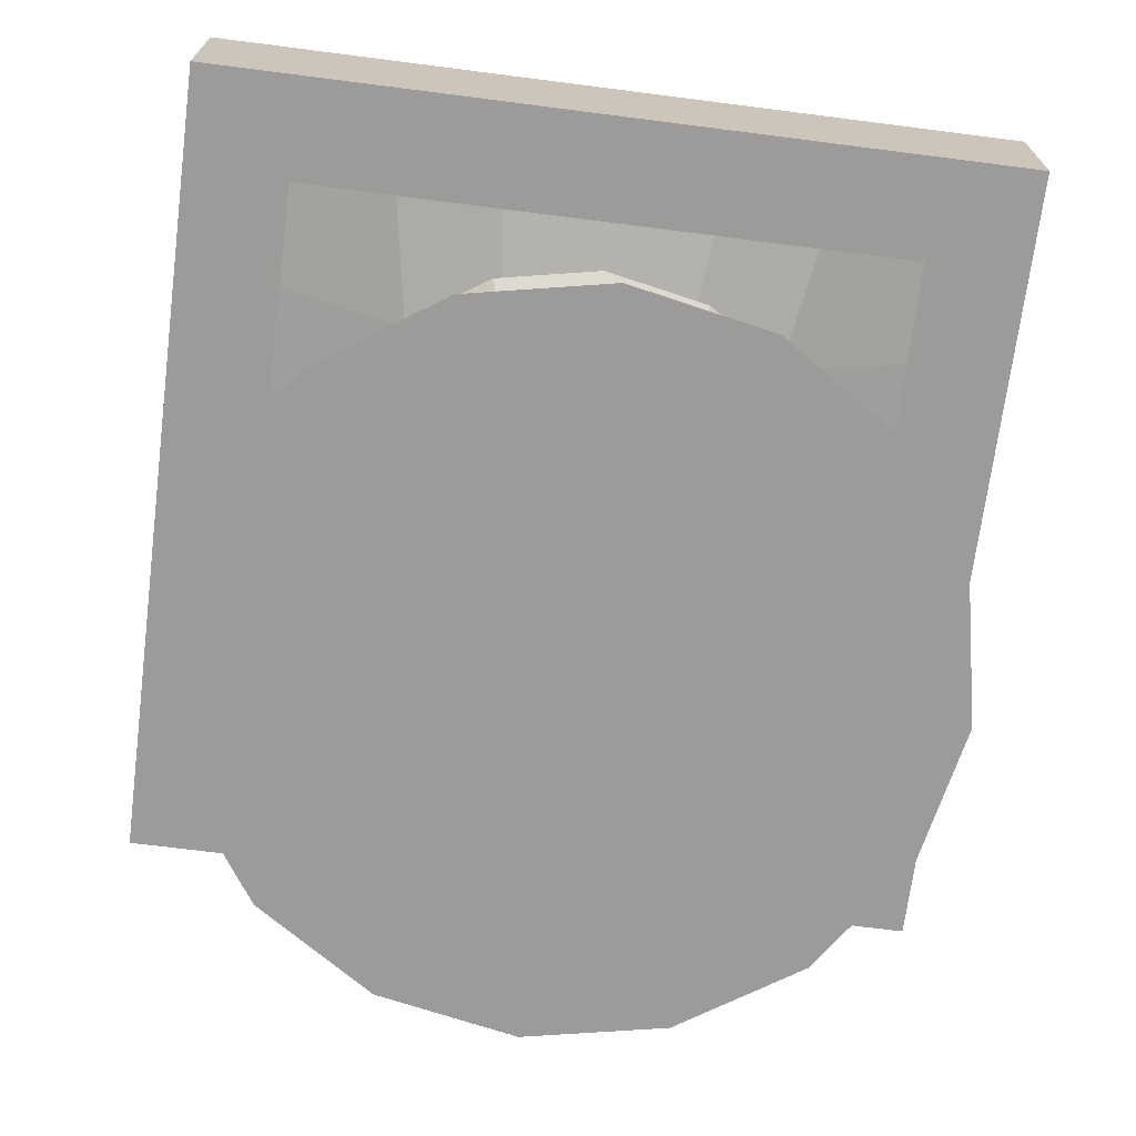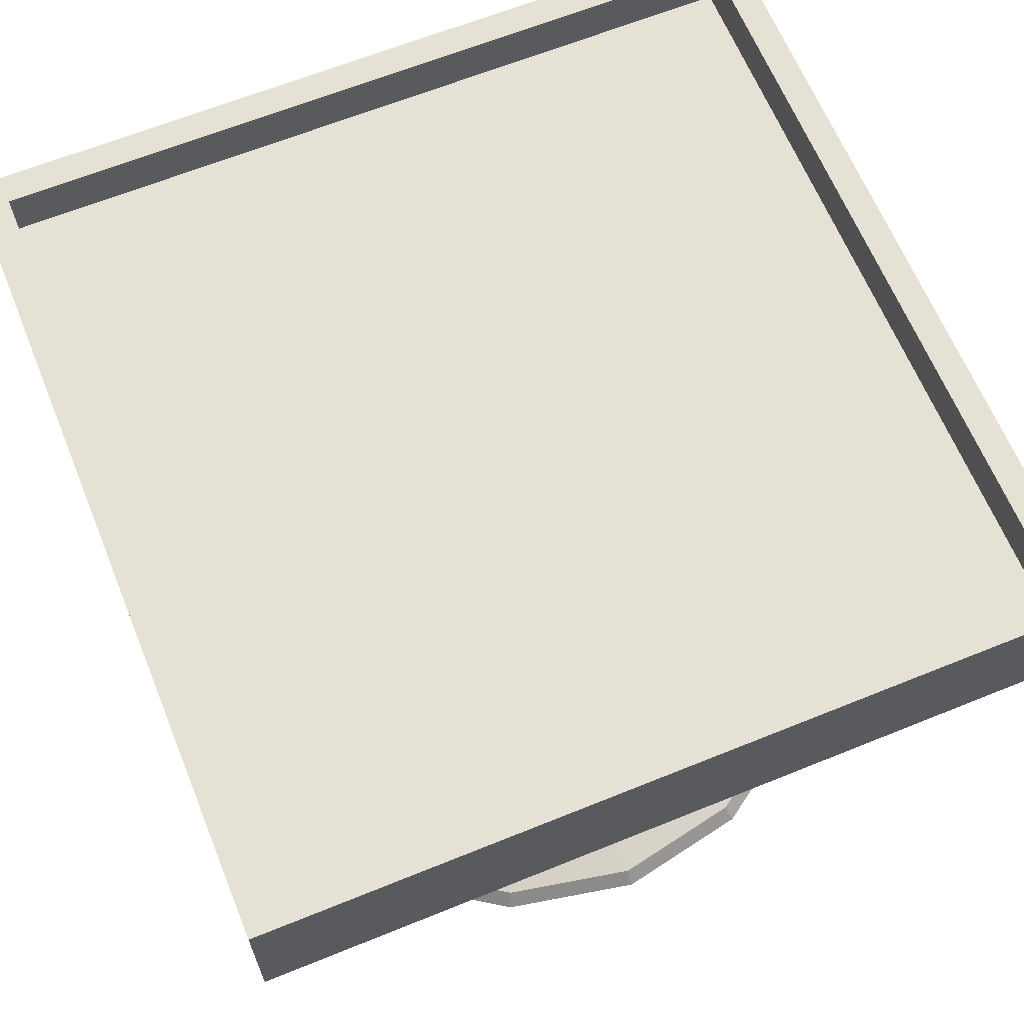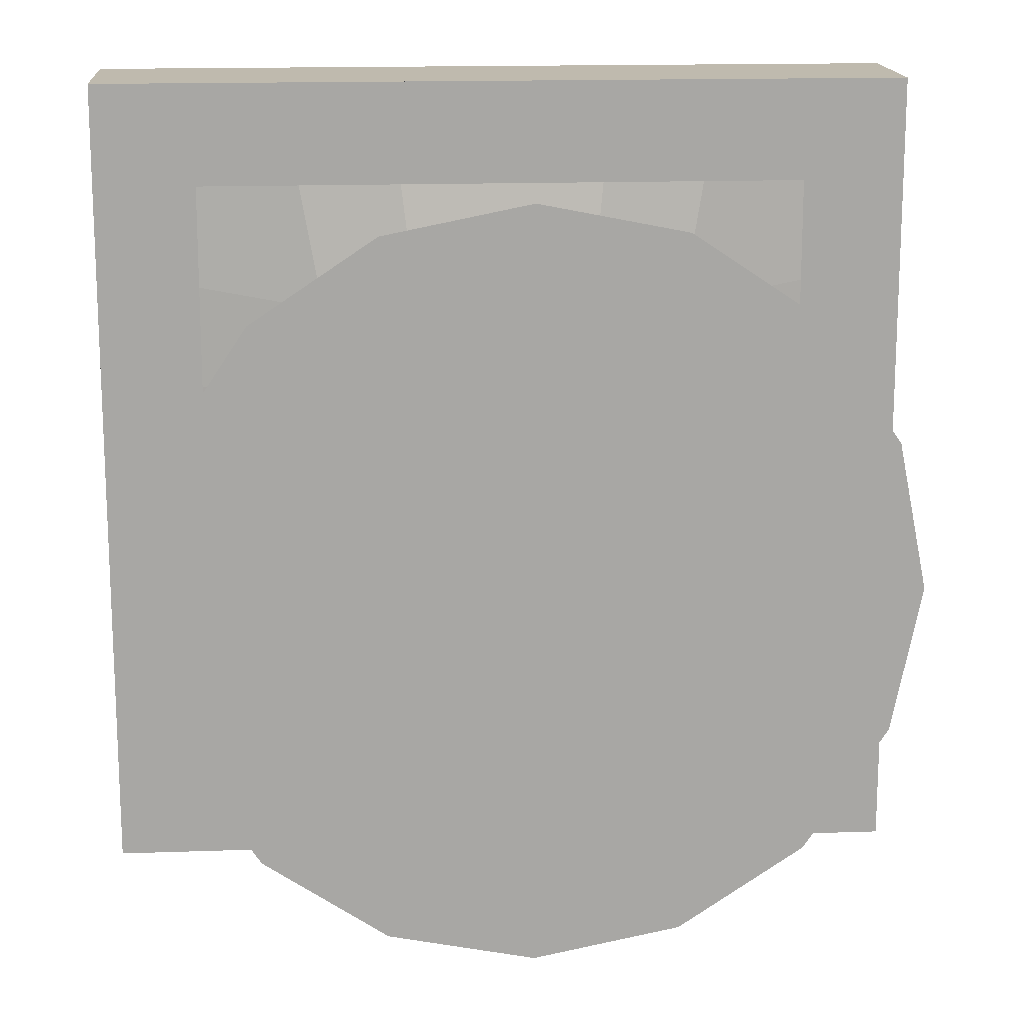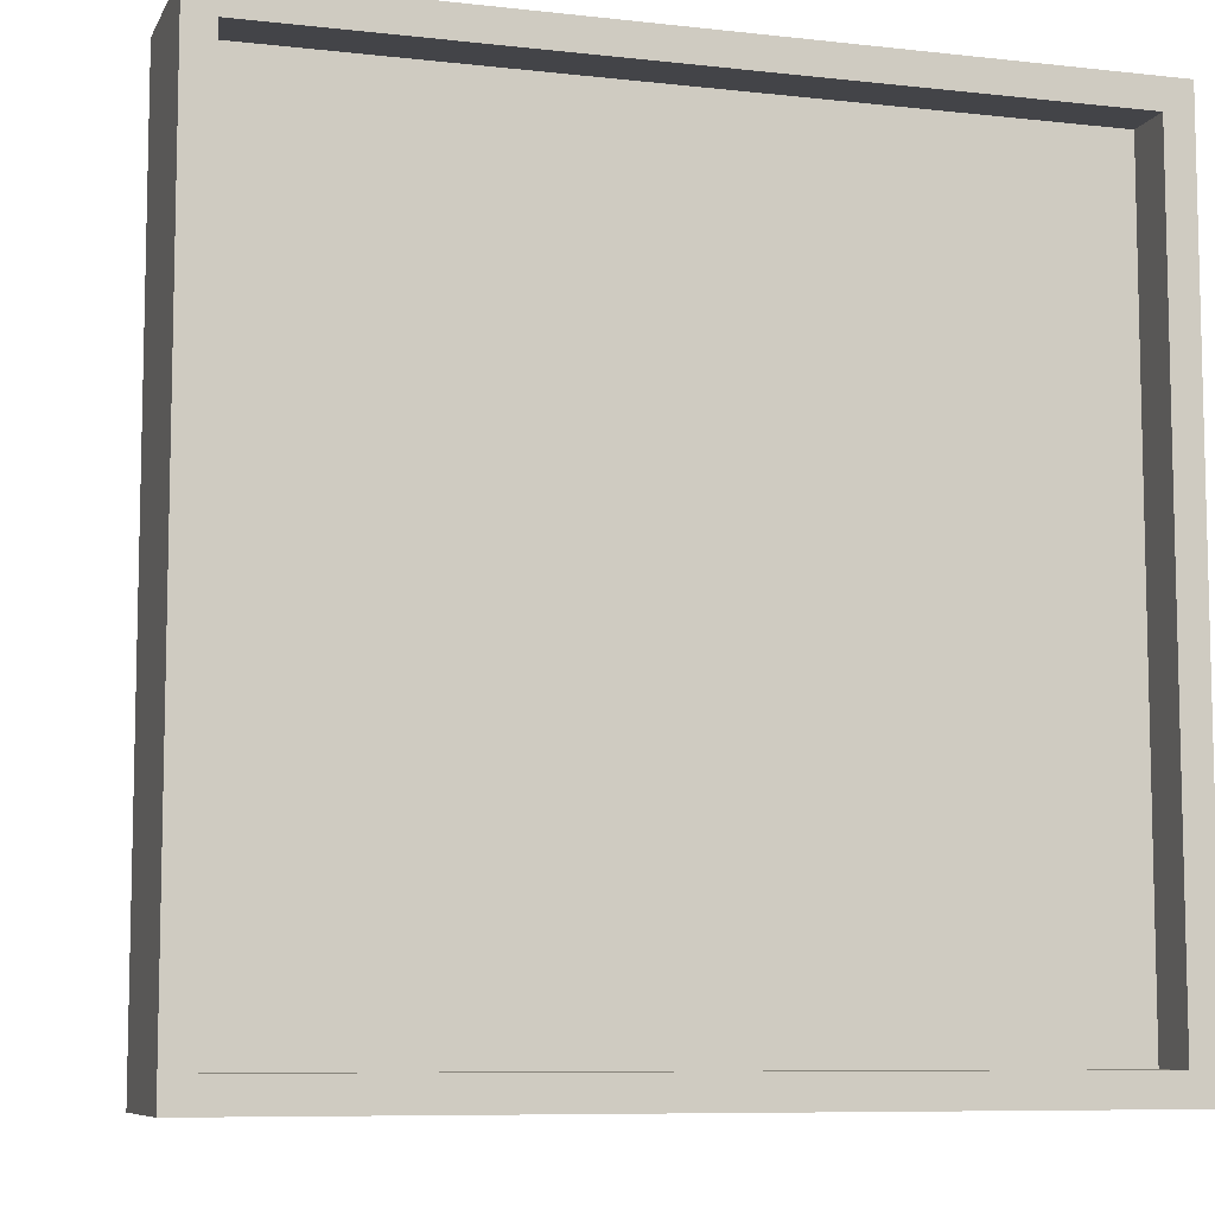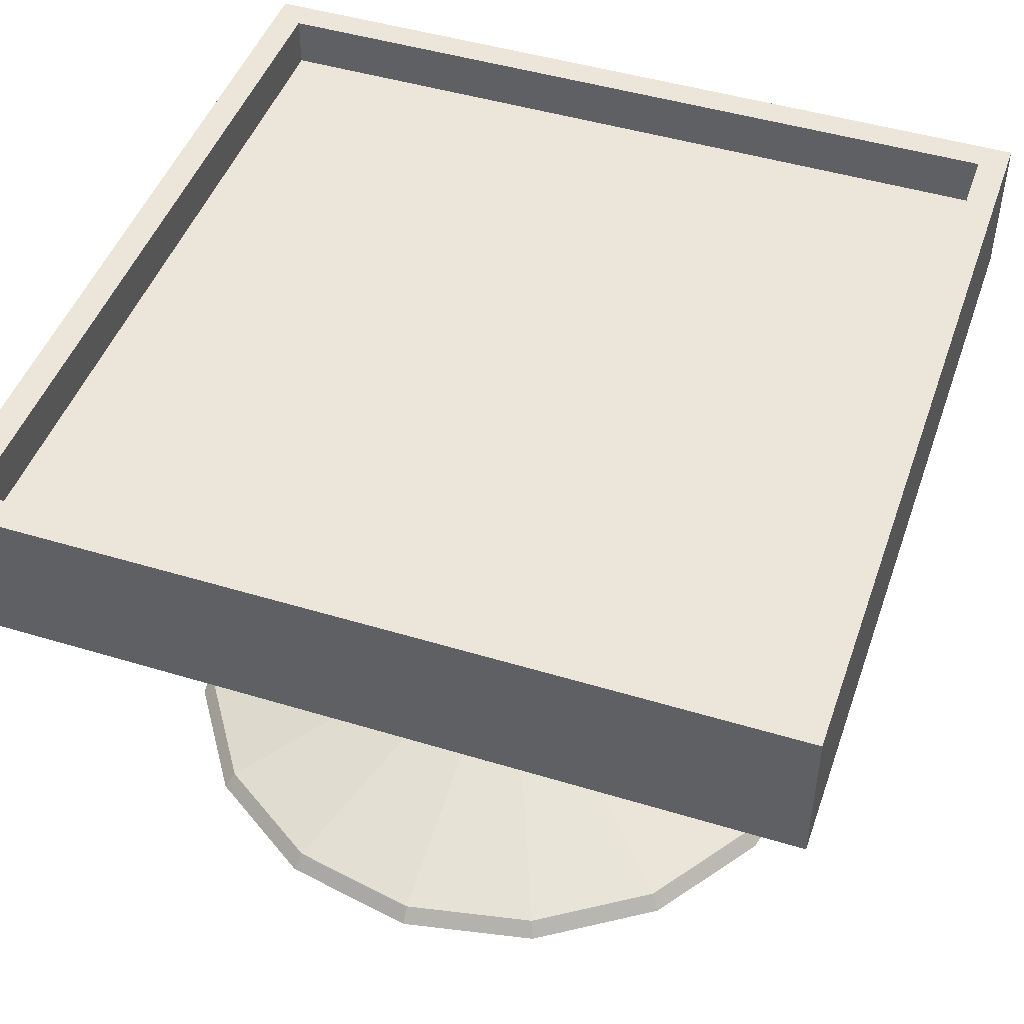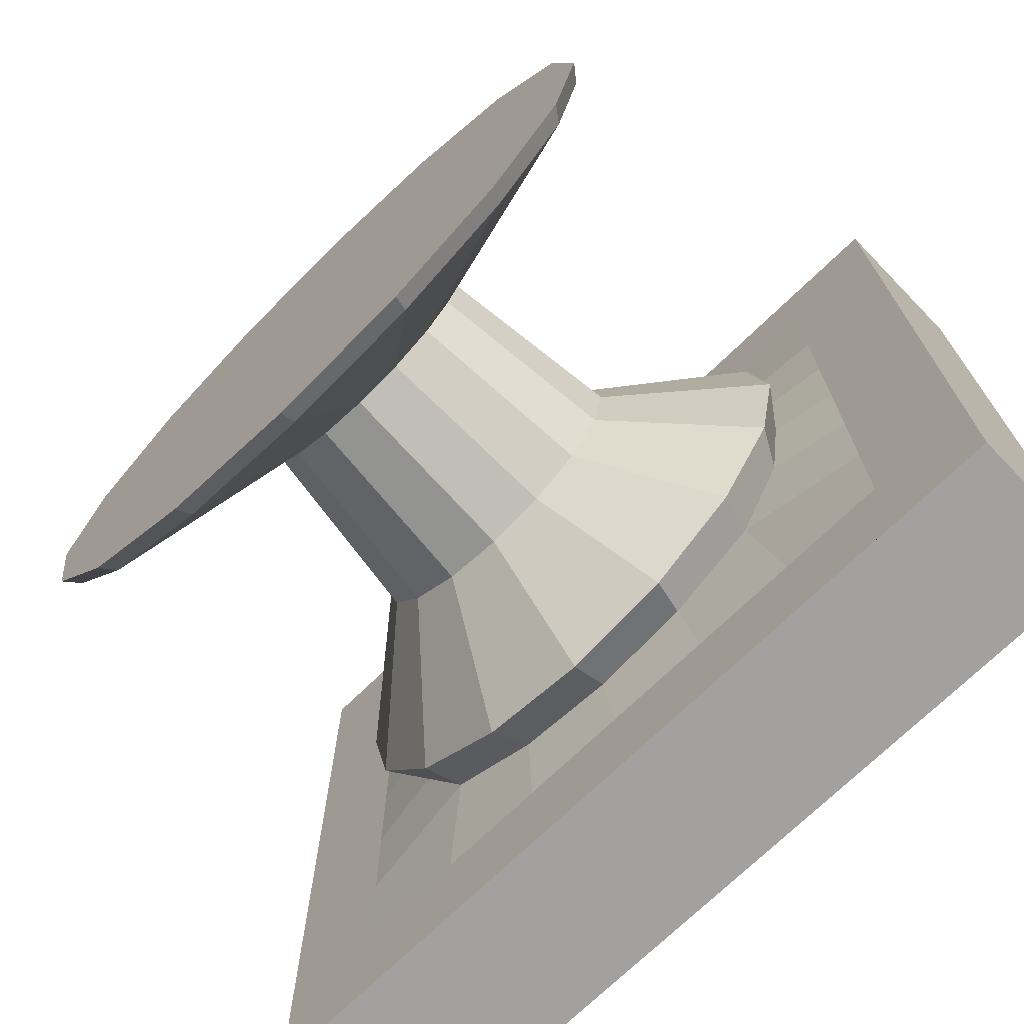
<metadata>
{"format":"obj","ext":"obj","renderer":"f3d","projection":"perspective","resolution":1024,"background":"white","views":[{"elev":-69.8,"azim":82.7,"up":"+Y"},{"elev":64.7,"azim":157.8,"up":"+Y"},{"elev":15.8,"azim":-4.2,"up":"+Z"},{"elev":-8.2,"azim":162.9,"up":"+Z"},{"elev":47.0,"azim":-161.0,"up":"+Y"},{"elev":-72.2,"azim":44.1,"up":"+Z"}]}
</metadata>
<code>
o Cube_Cube.001
v -1 0.9962 -1
v -1 1.352 -1
v 1 1.352 -1
v 1 0.9962 -1
v -1 0.9962 1
v -1 1.352 1
v 1 1.352 1
v 1 0.9962 1
v -1 1.352 -0
v 0 1.352 1
v 1 1.352 -0
v 0 1.352 -1
v -1 1.352 -0.9276
v 0.9304 1.352 1
v 1 1.352 -0.9276
v -0.9304 1.352 -1
v -1 1.352 0.9276
v -0.9304 1.352 1
v 1 1.352 0.9276
v 0.9304 1.352 -1
v 0 1.352 -0.9276
v 0 1.352 0.9276
v -0.9304 1.352 -0
v 0.9304 1.352 -0
v 0.9304 1.352 0.9276
v -0.9304 1.352 0.9276
v -0.9304 1.352 -0.9276
v 0.9304 1.352 -0.9276
v -1 0.9962 0
v 0 1.23 -0.9276
v 0 1.23 0.9276
v -0.9304 1.23 -0
v 0.9304 1.23 -0
v 0.9304 1.23 0.9276
v -0.9304 1.23 0.9276
v -0.9304 1.23 -0.9276
v 0.9304 1.23 -0.9276
v 1 0.9962 0
v 0 0.9962 1
v 0 0.9962 -1
v -1 0.9962 0.5
v 1 0.9962 -0.5
v -0.5 0.9962 1
v 0.5 0.9962 -1
v -1 0.9962 -0.5
v 1 0.9962 0.5
v 0.5 0.9962 1
v -0.5 0.9962 -1
v -0.000806 0.9671 -0.5973
v 0.000787 0.9671 0.5973
v -0.5973 0.9671 0.000799
v 0.5973 0.9671 -0.000794
v 0.4465 0.9671 0.4453
v -0.4453 0.9671 0.4465
v -0.4465 0.9671 -0.4453
v 0.4453 0.9671 -0.4465
v -1 0.9962 0.75
v 1 0.9962 -0.75
v -0.75 0.9962 1
v 0.75 0.9962 -1
v -1 0.9962 -0.25
v 1 0.9962 0.25
v 0.25 0.9962 1
v -0.25 0.9962 -1
v 0 0.9962 -0.75
v 0.75 0.9962 0
v -1 0.9962 0.25
v 1 0.9962 -0.25
v -0.25 0.9962 1
v 0.25 0.9962 -1
v -1 0.9962 -0.75
v 1 0.9962 0.75
v 0.75 0.9962 1
v -0.75 0.9962 -1
v 0 0.9962 0.75
v -0.75 0.9962 0
v 0.562 0.9671 0.228
v -0.5 0.9962 0.75
v 0.2294 0.9671 0.5614
v -0.75 0.9962 0.5
v -0.5614 0.9671 0.2295
v 0.5 0.9962 0.75
v 0.75 0.9962 0.5
v -0.228 0.9671 0.562
v 0.5 0.9962 -0.75
v -0.562 0.9671 -0.228
v 0.75 0.9962 -0.5
v -0.2295 0.9671 -0.5614
v -0.5 0.9962 -0.75
v 0.5614 0.9671 -0.2295
v 0.228 0.9671 -0.562
v -0.75 0.9962 -0.5
v -0.75 0.9962 -0.25
v -0.25 0.9962 -0.75
v 0.75 0.9962 -0.25
v 0.75 0.9962 -0.75
v 0.25 0.9962 0.75
v 0.75 0.9962 0.75
v 0.75 0.9962 0.25
v -0.75 0.9962 0.75
v -0.25 0.9962 0.75
v -0.75 0.9962 0.25
v 0.25 0.9962 -0.75
v -0.75 0.9962 -0.75
v -6e-06 1e-05 4e-06
v -0.8239 0.03751 4e-06
v -0.3526 0.6175 4e-06
v -0.8533 1e-05 4e-06
v -0.2954 0.1819 4e-06
v -0.663 0.874 4e-06
v -0.7612 0.03751 -0.3153
v -0.3257 0.6175 -0.1349
v -0.7884 1e-05 -0.3266
v -0.2729 0.1819 -0.113
v -0.6126 0.874 -0.2537
v -0.5826 0.03751 -0.5826
v -0.2493 0.6175 -0.2493
v -0.6034 1e-05 -0.6034
v -0.2089 0.1819 -0.2088
v -0.4688 0.874 -0.4688
v -0.3153 0.03751 -0.7612
v -0.1349 0.6175 -0.3257
v -0.3266 1e-05 -0.7884
v -0.113 0.1819 -0.2729
v -0.2537 0.874 -0.6125
v -6e-06 0.03751 -0.8239
v -6e-06 0.6175 -0.3526
v -6e-06 1e-05 -0.8533
v -6e-06 0.1819 -0.2954
v -6e-06 0.874 -0.663
v 0.3153 0.03751 -0.7612
v 0.1349 0.6175 -0.3257
v 0.3265 1e-05 -0.7884
v 0.113 0.1819 -0.2729
v 0.2537 0.874 -0.6125
v 0.5826 0.03751 -0.5826
v 0.2493 0.6175 -0.2493
v 0.6034 1e-05 -0.6034
v 0.2088 0.1819 -0.2088
v 0.4688 0.874 -0.4688
v 0.7612 0.03751 -0.3153
v 0.3257 0.6175 -0.1349
v 0.7884 1e-05 -0.3266
v 0.2729 0.1819 -0.113
v 0.6125 0.874 -0.2537
v 0.8239 0.03751 4e-06
v 0.3526 0.6175 4e-06
v 0.8533 1e-05 4e-06
v 0.2954 0.1819 4e-06
v 0.663 0.874 4e-06
v 0.7612 0.03751 0.3153
v 0.3257 0.6175 0.1349
v 0.7884 1e-05 0.3266
v 0.2729 0.1819 0.113
v 0.6125 0.874 0.2537
v 0.5826 0.03751 0.5826
v 0.2493 0.6175 0.2493
v 0.6034 1e-05 0.6034
v 0.2088 0.1819 0.2089
v 0.4688 0.874 0.4688
v 0.3153 0.03751 0.7612
v 0.1349 0.6175 0.3257
v 0.3265 1e-05 0.7884
v 0.113 0.1819 0.2729
v 0.2537 0.874 0.6126
v -6e-06 0.03751 0.8239
v -6e-06 0.6175 0.3526
v -6e-06 1e-05 0.8533
v -6e-06 0.1819 0.2954
v -6e-06 0.874 0.663
v -0.3153 0.03751 0.7612
v -0.1349 0.6175 0.3257
v -0.3266 1e-05 0.7884
v -0.113 0.1819 0.2729
v -0.2537 0.874 0.6126
v -0.5826 0.03751 0.5826
v -0.2493 0.6175 0.2493
v -0.6034 1e-05 0.6034
v -0.2089 0.1819 0.2089
v -0.4688 0.874 0.4688
v -0.7612 0.03751 0.3153
v -0.3257 0.6175 0.1349
v -0.7884 1e-05 0.3266
v -0.2729 0.1819 0.113
v -0.6126 0.874 0.2537
f 5 6 17 9 13 2 1 71 45 61 29 67 41 57
f 28 15 3 20
f 7 8 72 46 62 38 68 42 58 4 3 15 11 19
f 104 71 1 74
f 1 2 16 12 20 3 4 60 44 70 40 64 48 74
f 8 7 14 10 18 6 5 59 43 69 39 63 47 73
f 27 21 12 16
f 25 19 11 24
f 10 14 25 22
f 14 7 19 25
f 17 26 23 9
f 6 18 26 17
f 18 10 22 26
f 13 27 16 2
f 9 23 27 13
f 21 28 20 12
f 24 11 15 28
f 27 23 32 36
f 22 25 34 31
f 28 21 30 37
f 23 26 35 32
f 26 22 31 35
f 25 24 33 34
f 103 65 40 70
f 102 67 29 76
f 100 57 41 80
f 96 85 44 60
f 94 89 48 64
f 93 61 45 92
f 76 29 61 93
f 65 94 64 40
f 68 95 87 42
f 38 66 95 68
f 58 96 60 4
f 42 87 96 58
f 47 63 97 82
f 63 39 75 97
f 72 98 83 46
f 8 73 98 72
f 73 47 82 98
f 62 99 66 38
f 46 83 99 62
f 43 59 100 78
f 59 5 57 100
f 39 69 101 75
f 69 43 78 101
f 80 41 67 102
f 85 103 70 44
f 89 104 74 48
f 92 45 71 104
f 108 106 111 113
f 113 111 116 118
f 118 116 121 123
f 123 121 126 128
f 128 126 131 133
f 133 131 136 138
f 138 136 141 143
f 143 141 146 148
f 148 146 151 153
f 153 151 156 158
f 158 156 161 163
f 163 161 166 168
f 168 166 171 173
f 173 171 176 178
f 178 176 181 183
f 183 181 106 108
f 109 107 112 114
f 114 112 117 119
f 119 117 122 124
f 124 122 127 129
f 129 127 132 134
f 134 132 137 139
f 139 137 142 144
f 144 142 147 149
f 149 147 152 154
f 154 152 157 159
f 159 157 162 164
f 164 162 167 169
f 169 167 172 174
f 174 172 177 179
f 179 177 182 184
f 184 182 107 109
f 110 51 86 115
f 115 86 55 120
f 120 55 88 125
f 125 88 49 130
f 130 49 91 135
f 135 91 56 140
f 140 56 90 145
f 145 90 52 150
f 150 52 77 155
f 155 77 53 160
f 165 79 50 170
f 170 50 84 175
f 160 53 79 165
f 185 81 51 110
f 180 54 81 185
f 105 113 118
f 106 109 114 111
f 111 114 119 116
f 116 119 124 121
f 121 124 129 126
f 126 129 134 131
f 131 134 139 136
f 136 139 144 141
f 141 144 149 146
f 146 149 154 151
f 151 154 159 156
f 156 159 164 161
f 161 164 169 166
f 166 169 174 171
f 171 174 179 176
f 176 179 184 181
f 181 184 109 106
f 107 110 115 112
f 112 115 120 117
f 117 120 125 122
f 122 125 130 127
f 127 130 135 132
f 132 135 140 137
f 137 140 145 142
f 142 145 150 147
f 147 150 155 152
f 152 155 160 157
f 157 160 165 162
f 162 165 170 167
f 167 170 175 172
f 172 175 180 177
f 177 180 185 182
f 182 185 110 107
f 105 108 113
f 175 84 54 180
f 105 118 123
f 105 123 128
f 105 128 133
f 105 133 138
f 105 138 143
f 105 143 148
f 105 148 153
f 105 153 158
f 105 158 163
f 105 163 168
f 105 168 173
f 105 173 178
f 105 178 183
f 105 183 108
f 100 80 54 78
f 81 54 80 102
f 51 81 102 76
f 86 51 76 93
f 55 86 93 92
f 92 104 89 55
f 88 55 89 94
f 49 88 94 65
f 91 49 65 103
f 56 91 103 85
f 96 87 56 85
f 56 87 95 90
f 90 95 66 52
f 52 66 99 77
f 77 99 83 53
f 83 98 82 53
f 53 82 97 79
f 79 97 75 50
f 50 75 101 84
f 84 101 78 54
f 24 28 37 33
f 21 27 36 30
f 33 37 30 36 32 35 31 34

</code>
